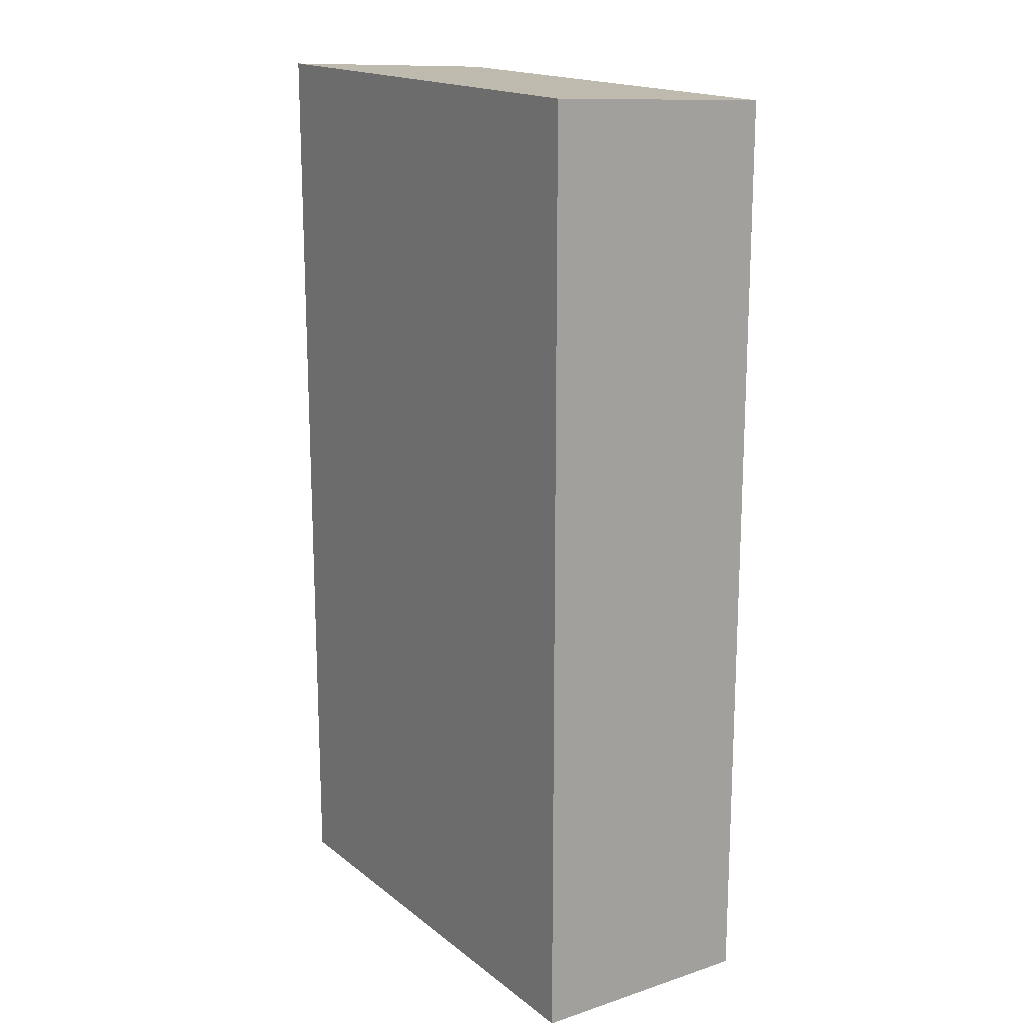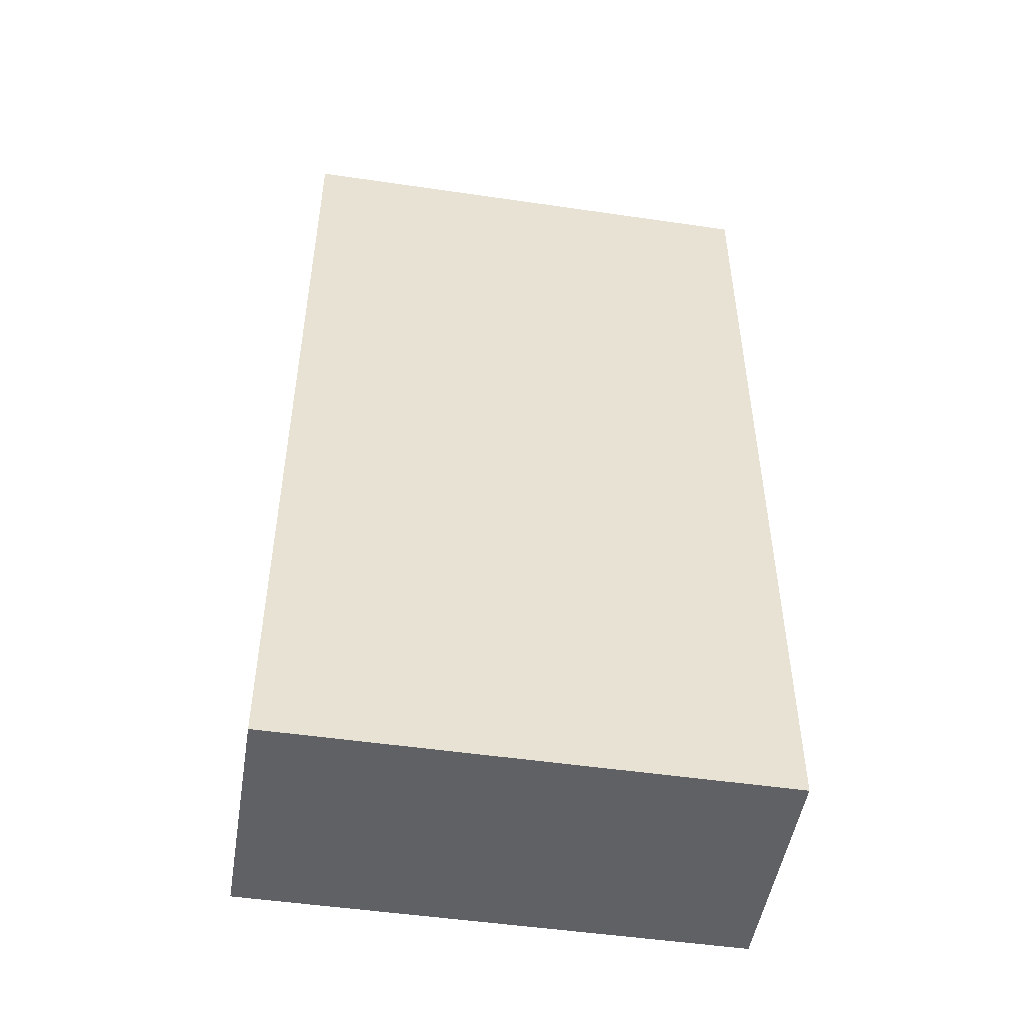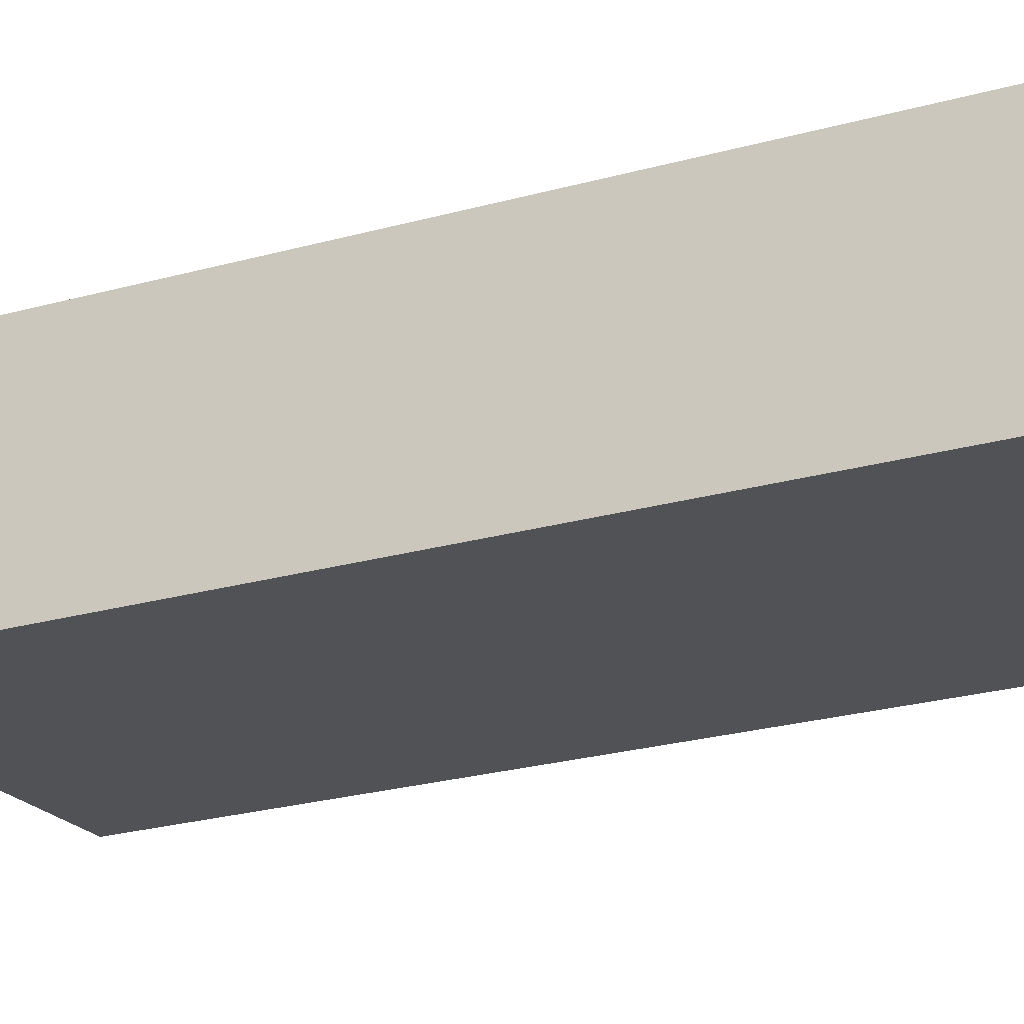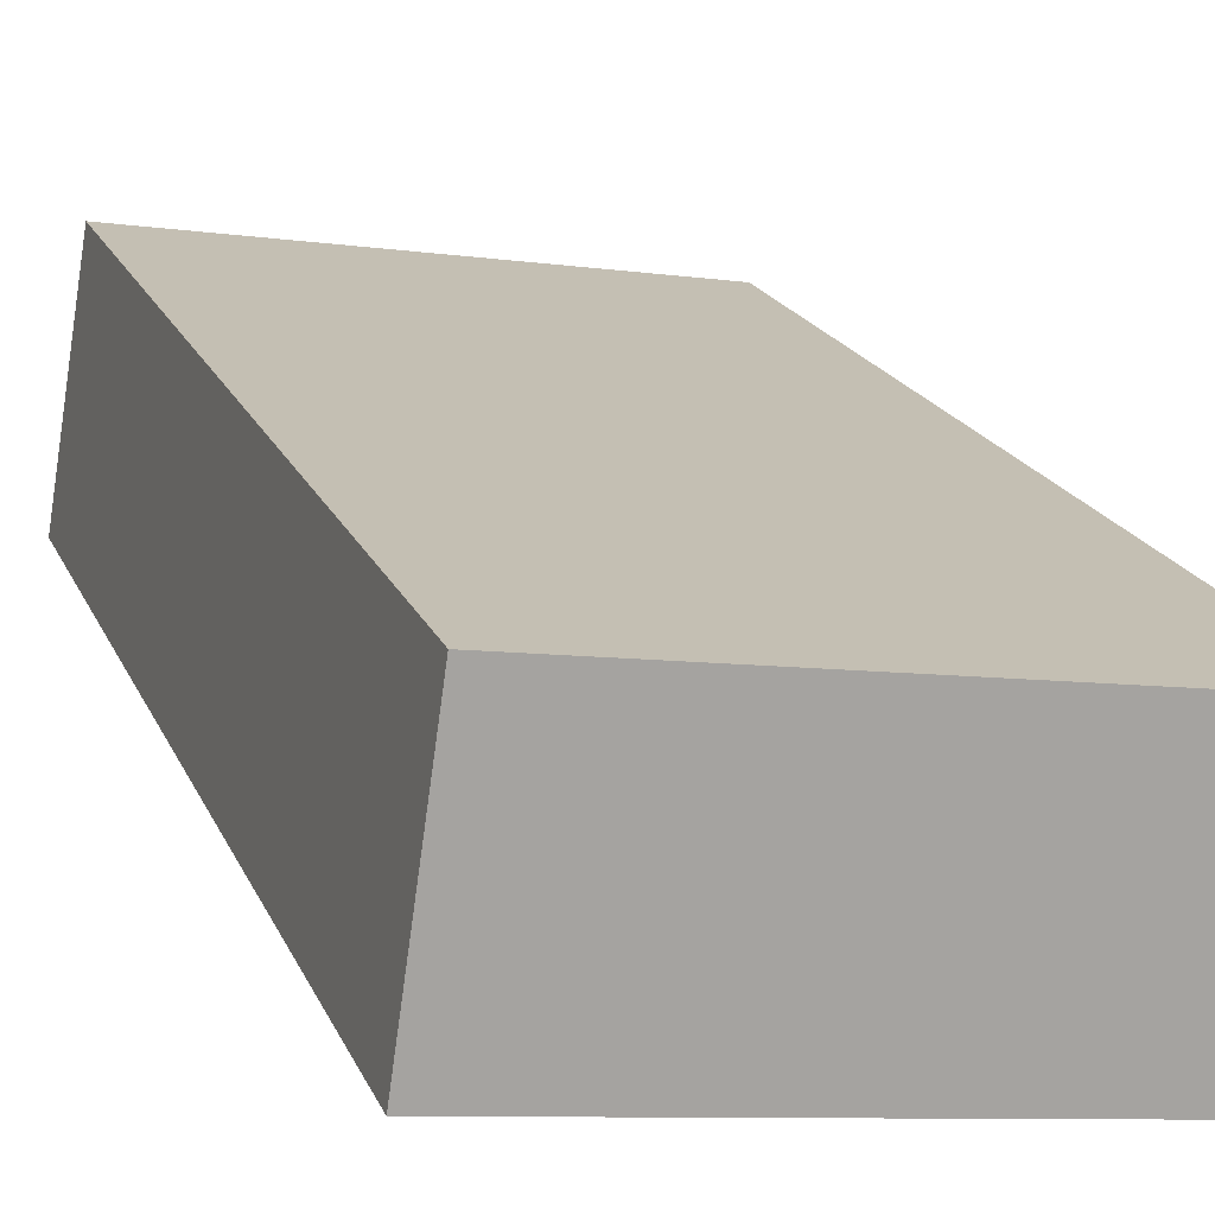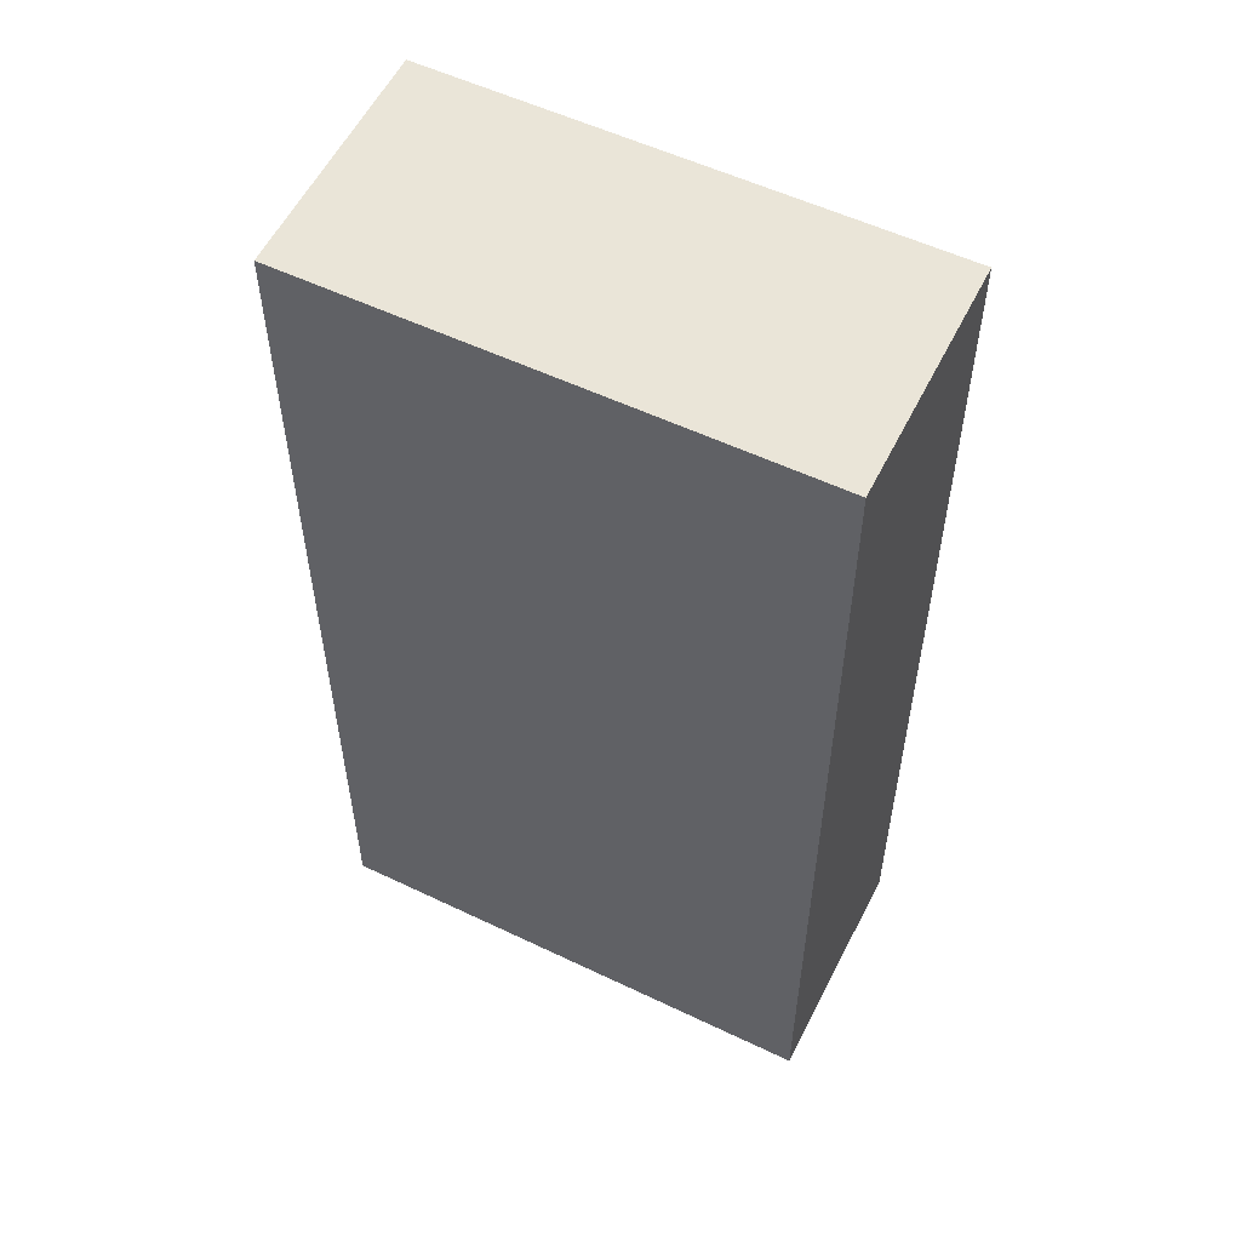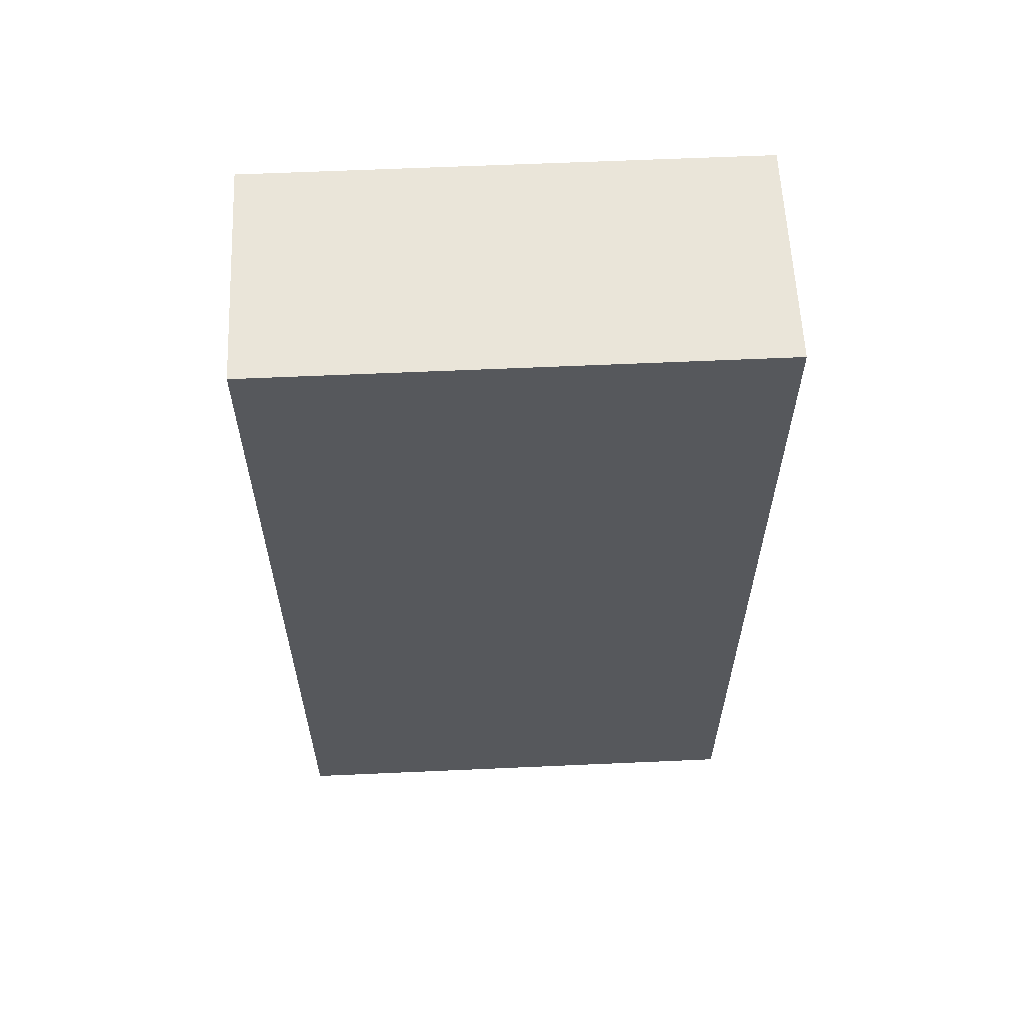
<metadata>
{"format":"obj","ext":"obj","renderer":"f3d","projection":"perspective","resolution":1024,"background":"white","views":[{"elev":17.0,"azim":-132.9,"up":"+Y"},{"elev":-49.6,"azim":-18.6,"up":"+Y"},{"elev":-29.8,"azim":-68.9,"up":"+Z"},{"elev":19.1,"azim":161.8,"up":"+Z"},{"elev":55.0,"azim":17.4,"up":"+Y"},{"elev":61.4,"azim":168.0,"up":"+Y"}]}
</metadata>
<code>
v  0.409 10.04 -2.429
v  5.265 9.899 0.873
v  5.668 10.04 -1.559
v  0 9.899 6.061e-16
v  5.668 9.546e-17 -1.559
v  0.409 1.487e-16 -2.429
v  0 0 0
v  5.265 -5.346e-17 0.873
g defaultobject
f 1 2 3
f 2 1 4
f 5 1 3
f 1 5 6
f 6 4 1
f 4 6 7
f 7 2 4
f 2 7 8
f 2 5 3
f 5 2 8
f 8 6 5
f 6 8 7

</code>
